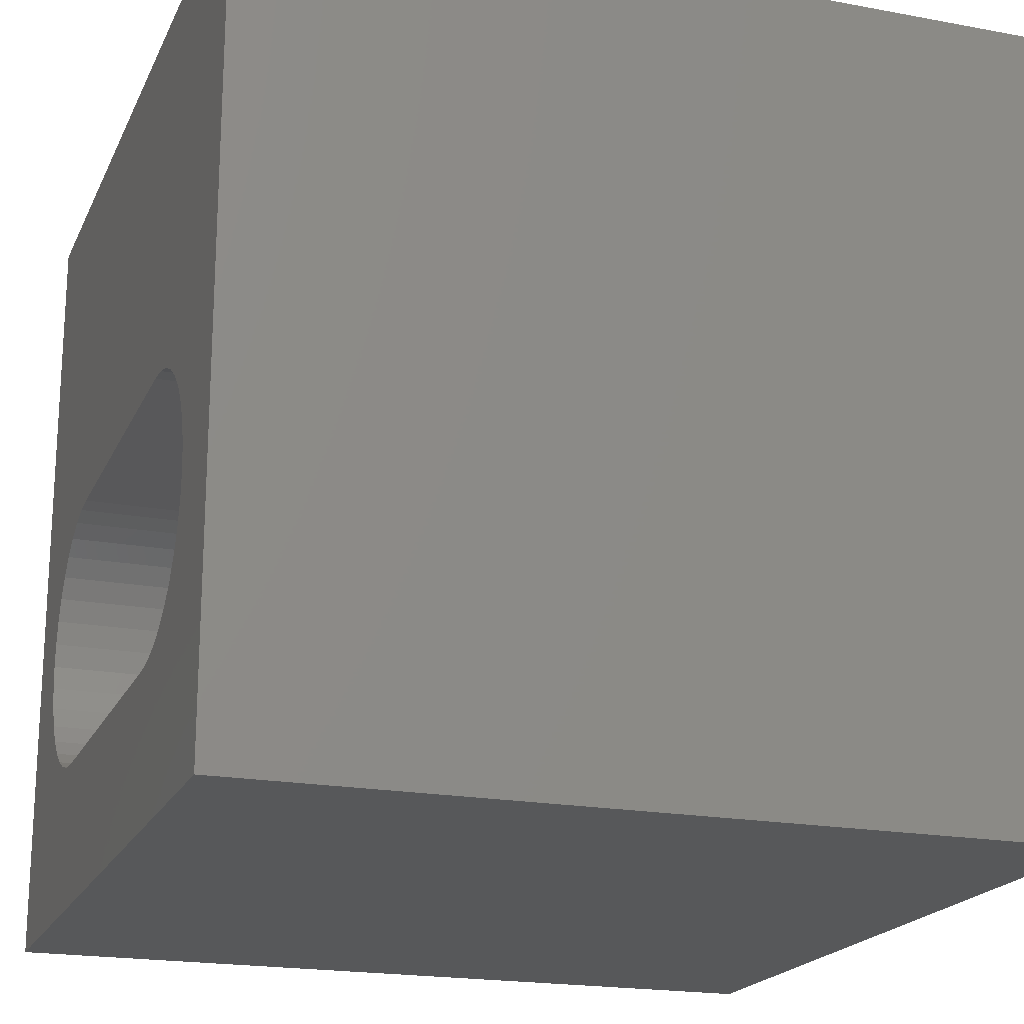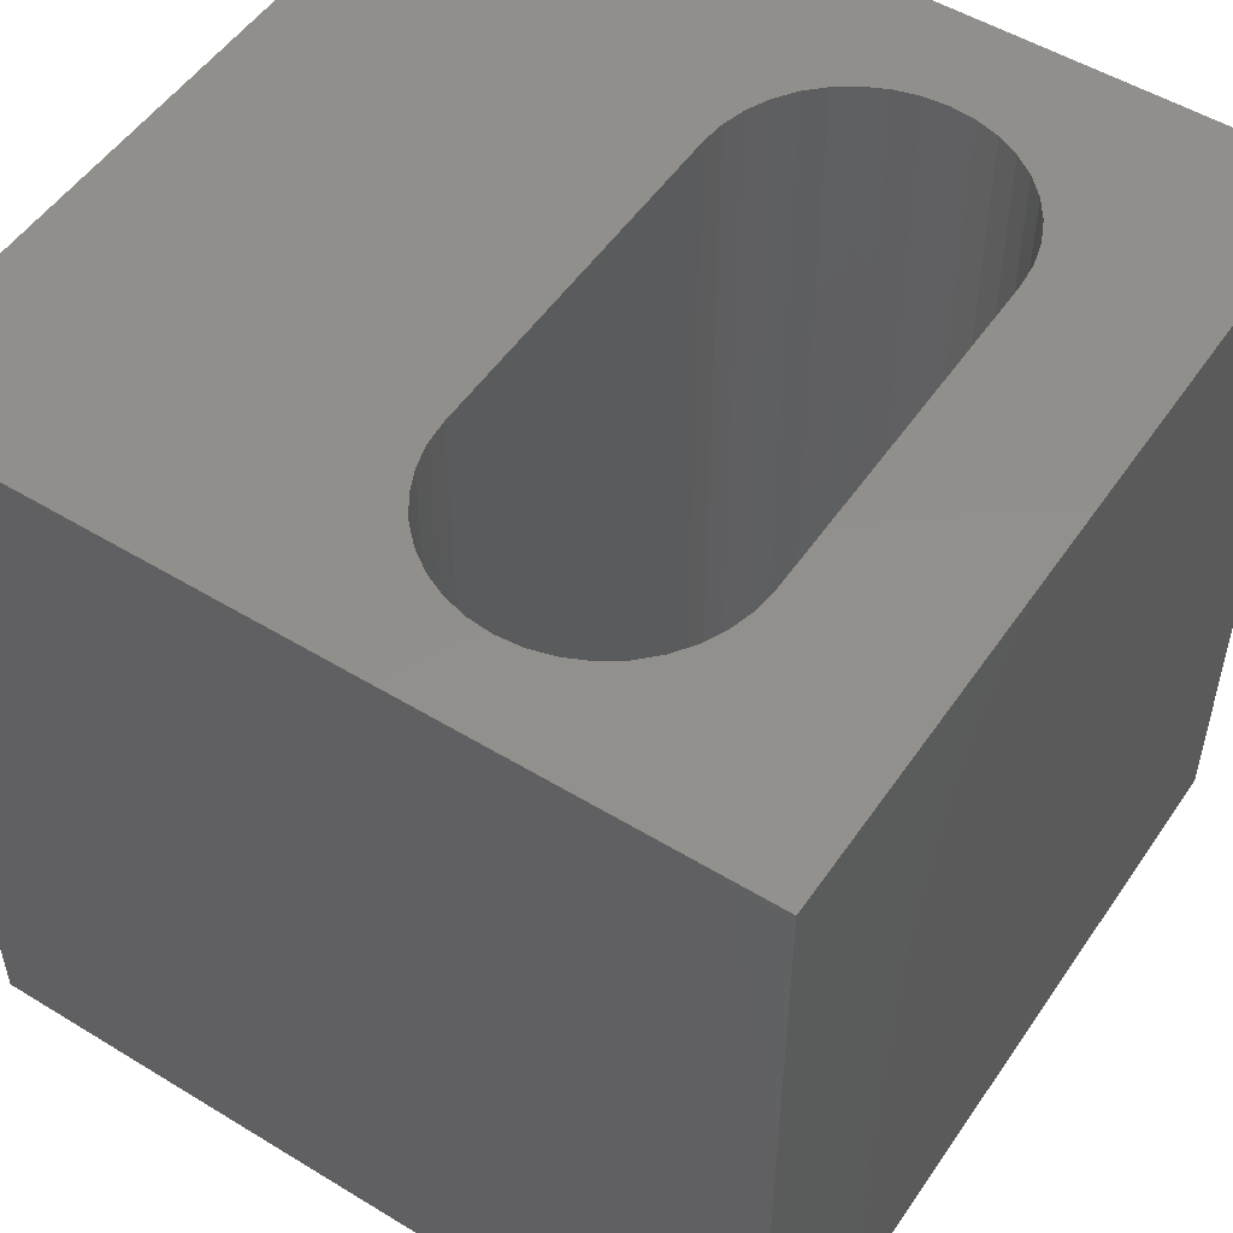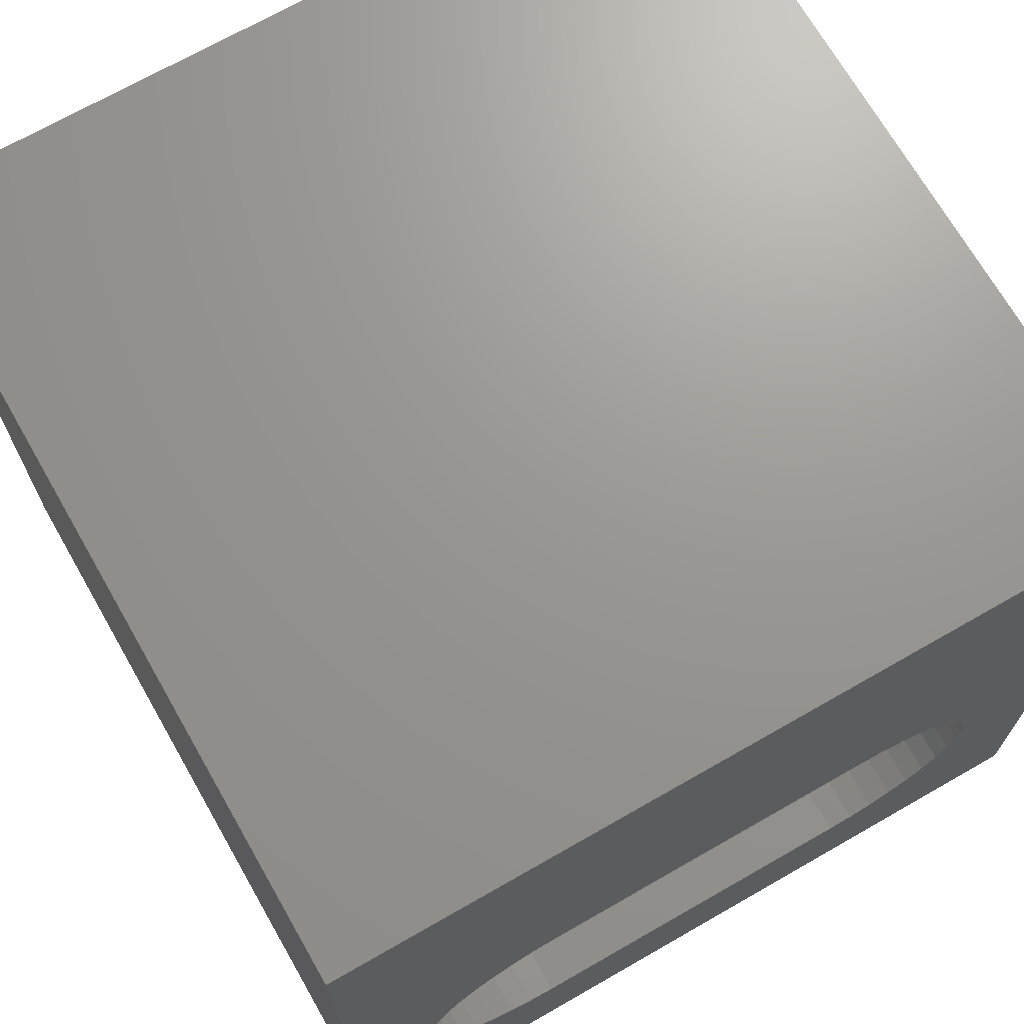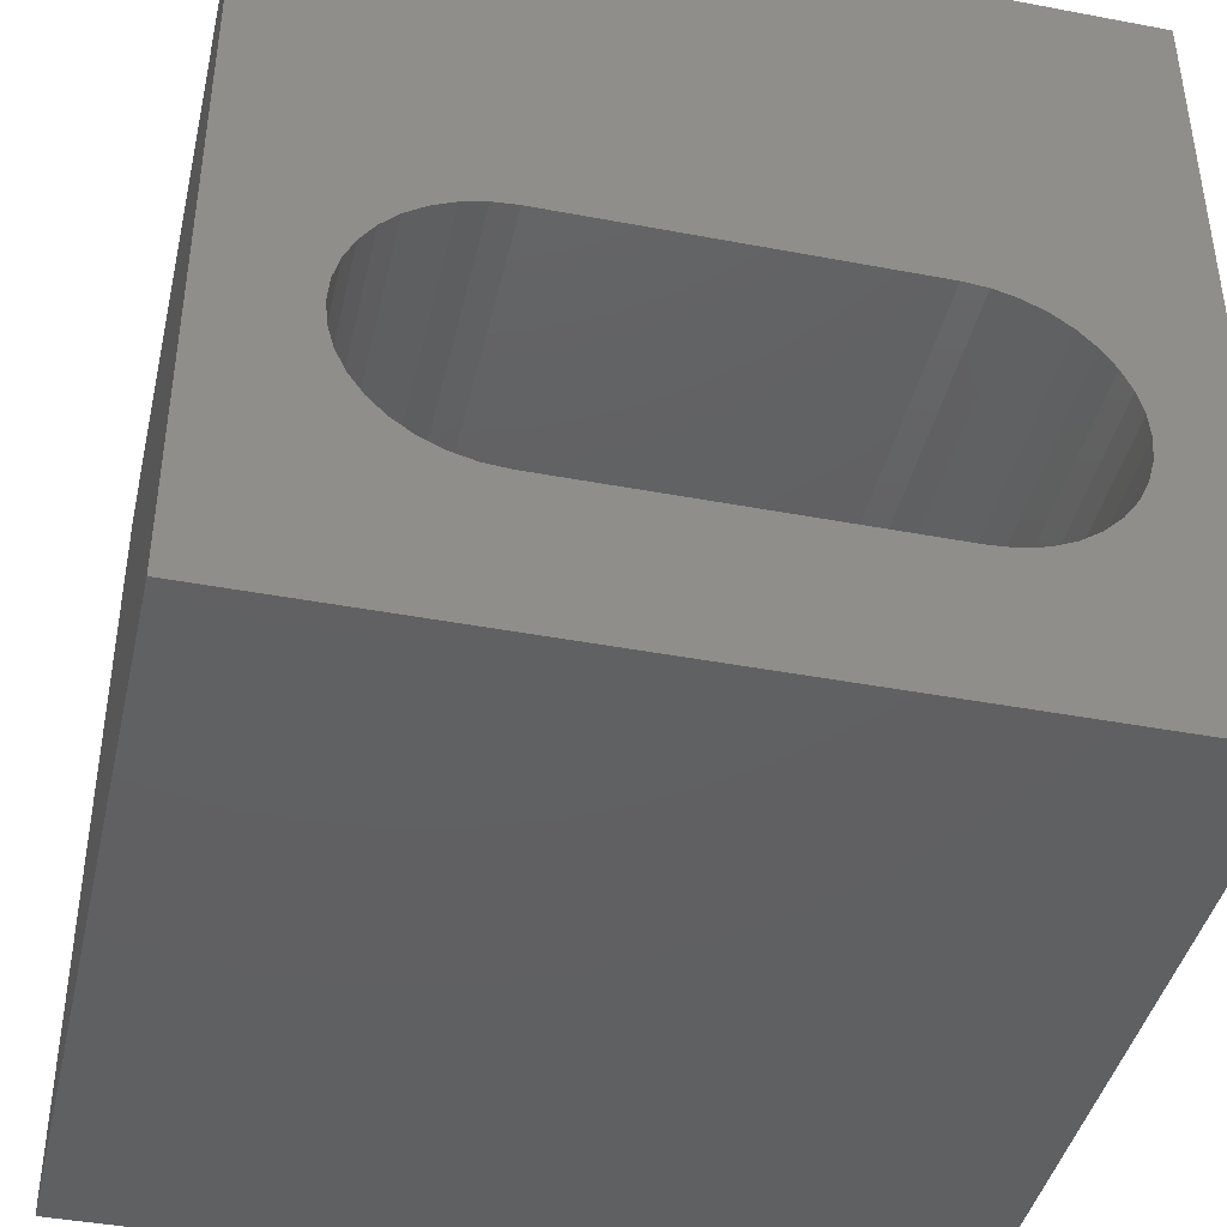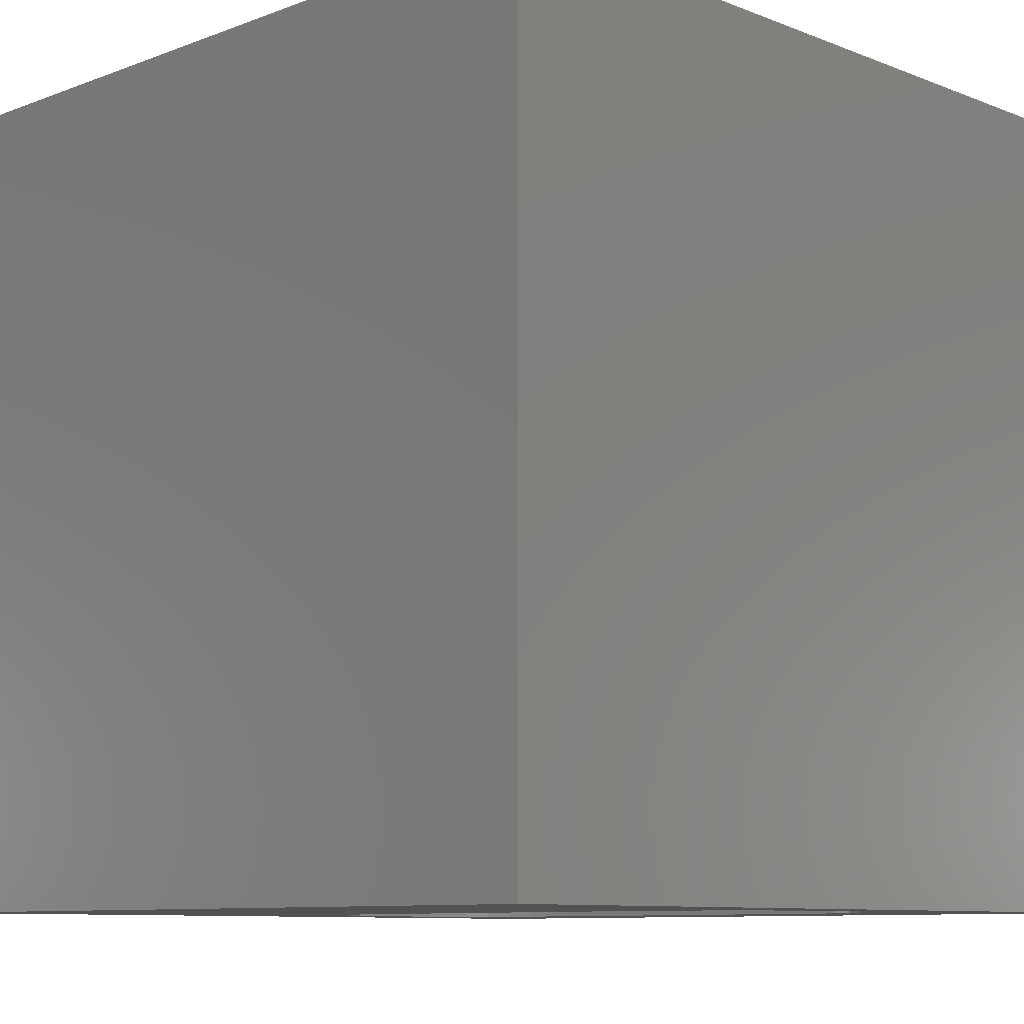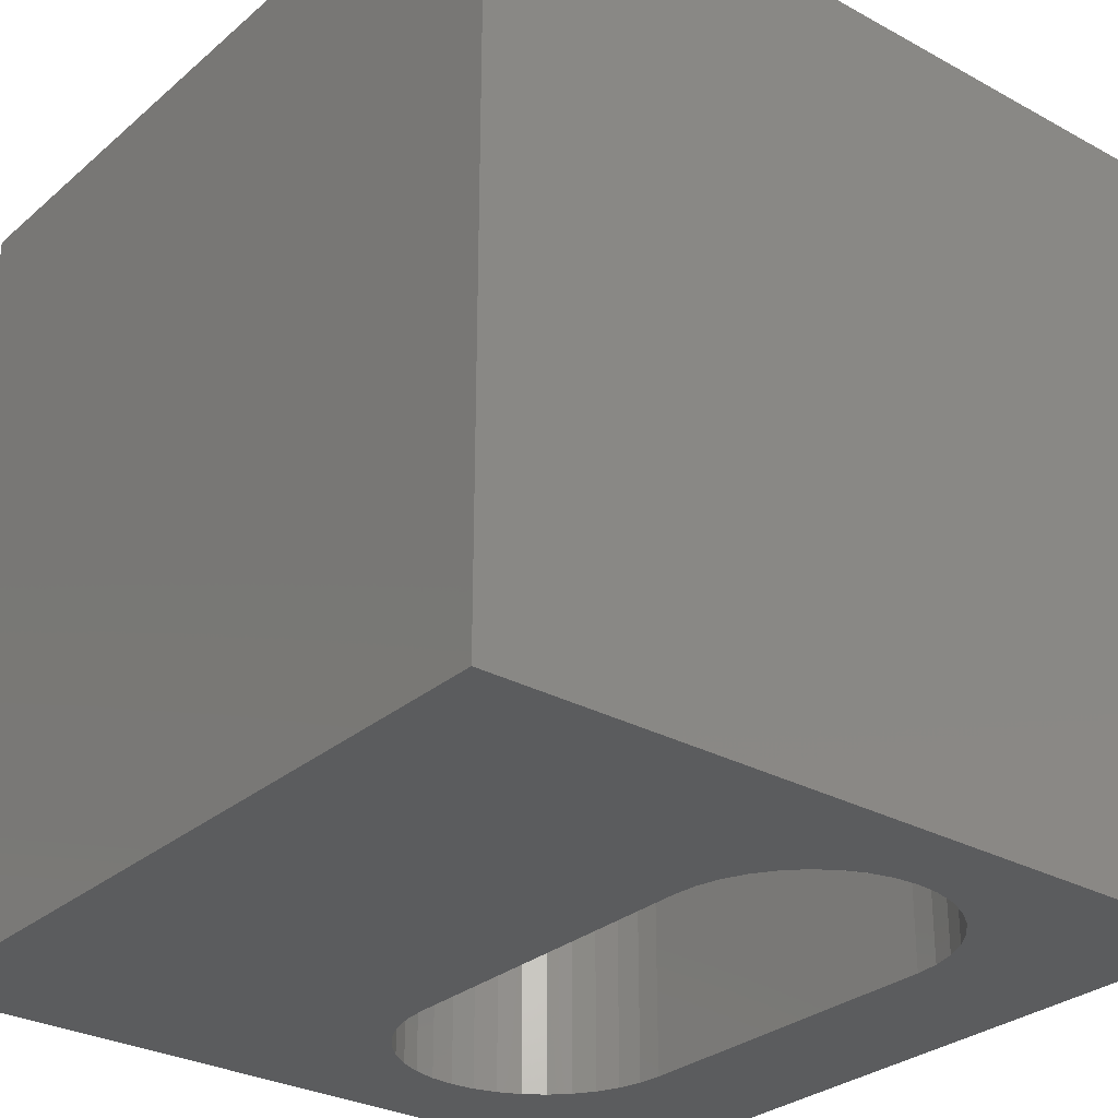
<metadata>
{"format":"stl","ext":"stl","renderer":"f3d","projection":"perspective","resolution":1024,"background":"white","views":[{"elev":-19.8,"azim":70.9,"up":"+Y"},{"elev":51.9,"azim":-56.6,"up":"+Z"},{"elev":70.1,"azim":-29.8,"up":"+Y"},{"elev":-42.1,"azim":167.2,"up":"+Y"},{"elev":-9.3,"azim":-135.5,"up":"+Z"},{"elev":-29.3,"azim":-128.9,"up":"+Z"}]}
</metadata>
<code>
# stl→obj: 84 verts, 168 faces
v 0 10 10
v 0 10 0
v 0 0 10
v 0 0 0
v 8.653 3.007 10
v 8.525 2.732 10
v 10 0 10
v 8.351 2.484 10
v 8.137 2.27 10
v 7.889 2.096 10
v 2.733 1.863 10
v 2.431 1.89 10
v 8.137 4.932 10
v 8.351 4.718 10
v 10 10 10
v 8.525 4.47 10
v 8.653 4.196 10
v 7.614 1.968 10
v 7.322 1.89 10
v 7.02 1.863 10
v 1.1 4.196 10
v 1.228 4.47 10
v 8.731 3.903 10
v 8.758 3.601 10
v 8.731 3.299 10
v 2.138 1.968 10
v 1.864 2.096 10
v 1.616 2.27 10
v 1.864 5.106 10
v 2.138 5.234 10
v 1.401 2.484 10
v 1.228 2.732 10
v 1.1 3.007 10
v 1.021 3.299 10
v 0.9947 3.601 10
v 1.021 3.903 10
v 7.322 5.313 10
v 7.614 5.234 10
v 7.889 5.106 10
v 1.401 4.718 10
v 1.616 4.932 10
v 2.431 5.313 10
v 2.733 5.339 10
v 7.02 5.339 10
v 10 10 0
v 10 0 0
v 7.322 1.89 0
v 7.614 1.968 0
v 7.889 2.096 0
v 8.137 2.27 0
v 8.653 4.196 0
v 8.525 4.47 0
v 8.351 4.718 0
v 1.1 3.007 0
v 1.228 2.732 0
v 1.401 2.484 0
v 8.351 2.484 0
v 8.525 2.732 0
v 8.653 3.007 0
v 8.137 4.932 0
v 7.889 5.106 0
v 7.614 5.234 0
v 2.431 5.313 0
v 2.138 5.234 0
v 1.864 5.106 0
v 1.616 4.932 0
v 1.616 2.27 0
v 1.864 2.096 0
v 2.138 1.968 0
v 2.431 1.89 0
v 2.733 1.863 0
v 7.02 1.863 0
v 1.401 4.718 0
v 1.228 4.47 0
v 1.1 4.196 0
v 1.021 3.903 0
v 0.9947 3.601 0
v 1.021 3.299 0
v 8.731 3.299 0
v 8.758 3.601 0
v 8.731 3.903 0
v 7.322 5.313 0
v 7.02 5.339 0
v 2.733 5.339 0
f 1 2 3
f 3 2 4
f 5 6 7
f 6 8 7
f 7 8 9
f 7 9 10
f 11 12 3
f 13 14 15
f 15 14 16
f 15 16 17
f 10 18 7
f 7 18 19
f 7 19 3
f 3 19 20
f 3 20 11
f 21 22 1
f 17 23 15
f 15 23 24
f 15 24 7
f 7 24 25
f 7 25 5
f 12 26 3
f 3 26 27
f 3 27 28
f 29 30 1
f 28 31 3
f 3 31 32
f 3 32 33
f 33 34 3
f 3 34 35
f 3 35 1
f 1 35 36
f 1 36 21
f 37 38 15
f 15 38 39
f 15 39 13
f 22 40 1
f 1 40 41
f 1 41 29
f 30 42 1
f 1 42 43
f 1 43 15
f 15 43 44
f 15 44 37
f 45 15 46
f 46 15 7
f 47 48 46
f 46 48 49
f 46 49 50
f 51 52 45
f 45 52 53
f 54 55 4
f 4 55 56
f 50 57 46
f 46 57 58
f 46 58 59
f 53 60 45
f 45 60 61
f 45 61 62
f 63 64 2
f 2 64 65
f 2 65 66
f 56 67 4
f 4 67 68
f 4 68 69
f 69 70 4
f 4 70 71
f 4 71 46
f 46 71 72
f 46 72 47
f 66 73 2
f 2 73 74
f 2 74 75
f 75 76 2
f 2 76 77
f 2 77 4
f 4 77 78
f 4 78 54
f 59 79 46
f 46 79 80
f 46 80 45
f 45 80 81
f 45 81 51
f 62 82 45
f 45 82 83
f 45 83 2
f 2 83 84
f 2 84 63
f 15 45 1
f 1 45 2
f 46 7 4
f 4 7 3
f 84 43 42
f 84 42 63
f 63 42 30
f 63 30 64
f 64 30 29
f 64 29 65
f 65 29 41
f 65 41 66
f 66 41 40
f 66 40 73
f 73 40 22
f 73 22 74
f 74 22 21
f 74 21 75
f 75 21 36
f 75 36 76
f 76 36 35
f 76 35 77
f 77 35 34
f 77 34 78
f 78 34 33
f 78 33 54
f 54 33 32
f 54 32 55
f 55 32 31
f 55 31 56
f 56 31 28
f 56 28 67
f 67 28 27
f 67 27 68
f 68 27 26
f 68 26 69
f 69 26 12
f 69 12 70
f 70 12 11
f 70 11 71
f 84 83 43
f 43 83 44
f 72 20 19
f 72 19 47
f 47 19 18
f 47 18 48
f 48 18 10
f 48 10 49
f 49 10 9
f 49 9 50
f 50 9 8
f 50 8 57
f 57 8 6
f 57 6 58
f 58 6 5
f 58 5 59
f 59 5 25
f 59 25 79
f 79 25 24
f 79 24 80
f 80 24 23
f 80 23 81
f 81 23 17
f 81 17 51
f 51 17 16
f 51 16 52
f 52 16 14
f 52 14 53
f 53 14 13
f 53 13 60
f 60 13 39
f 60 39 61
f 61 39 38
f 61 38 62
f 62 38 37
f 62 37 82
f 82 37 44
f 82 44 83
f 72 71 20
f 20 71 11

</code>
